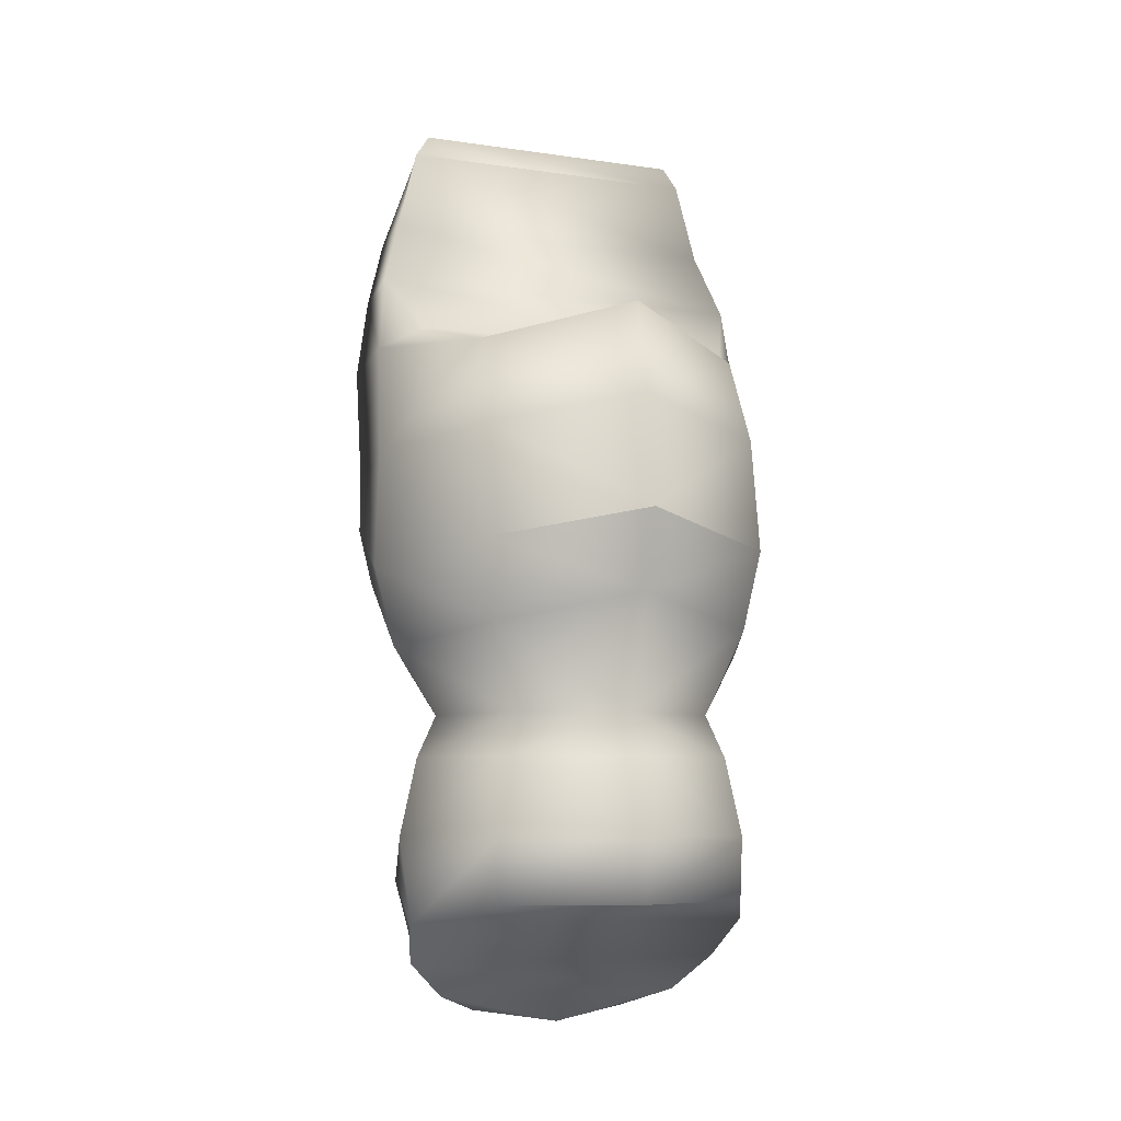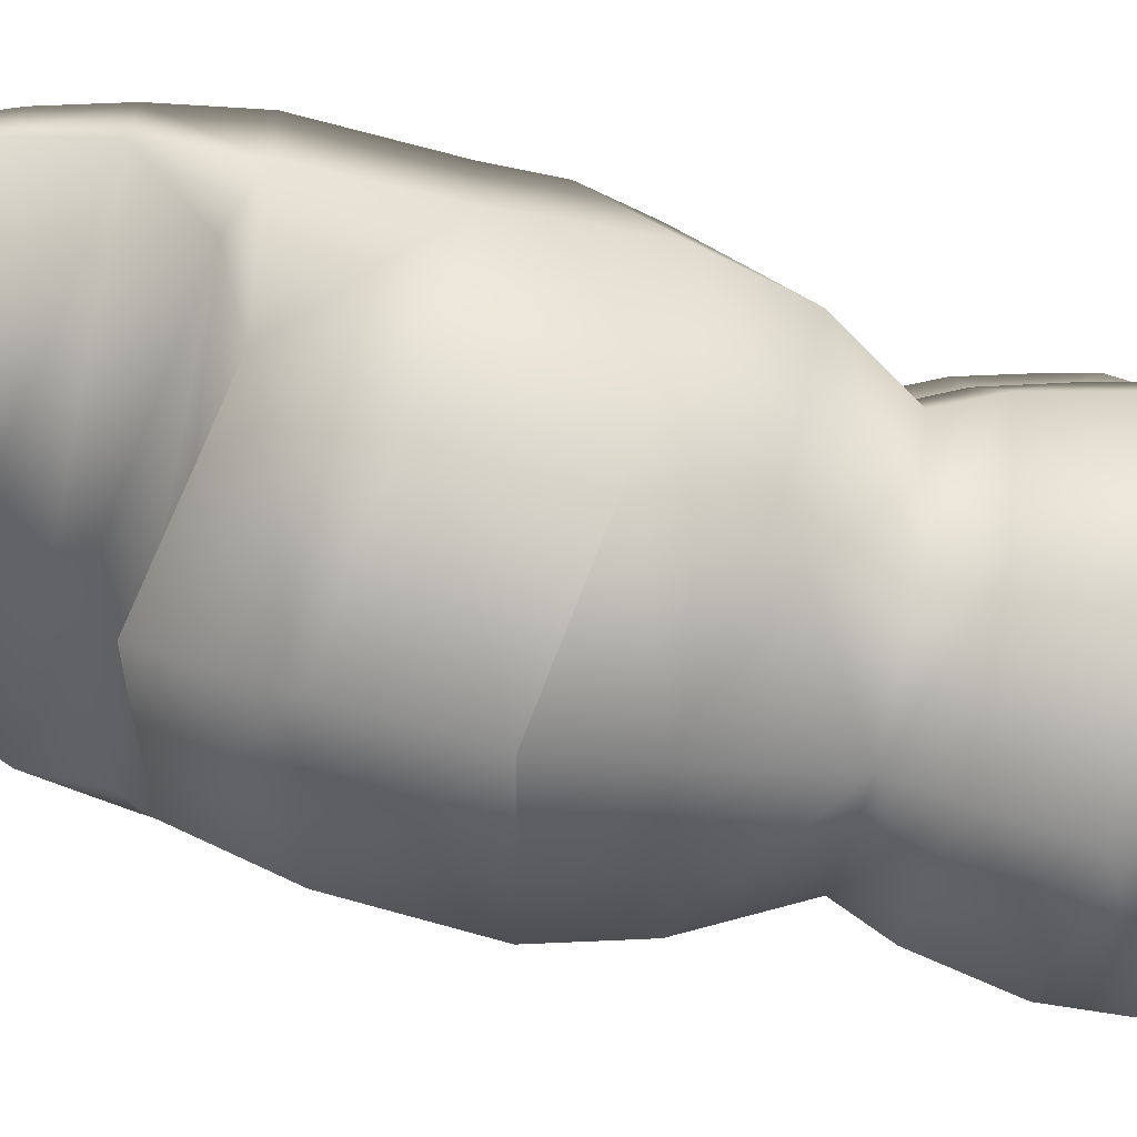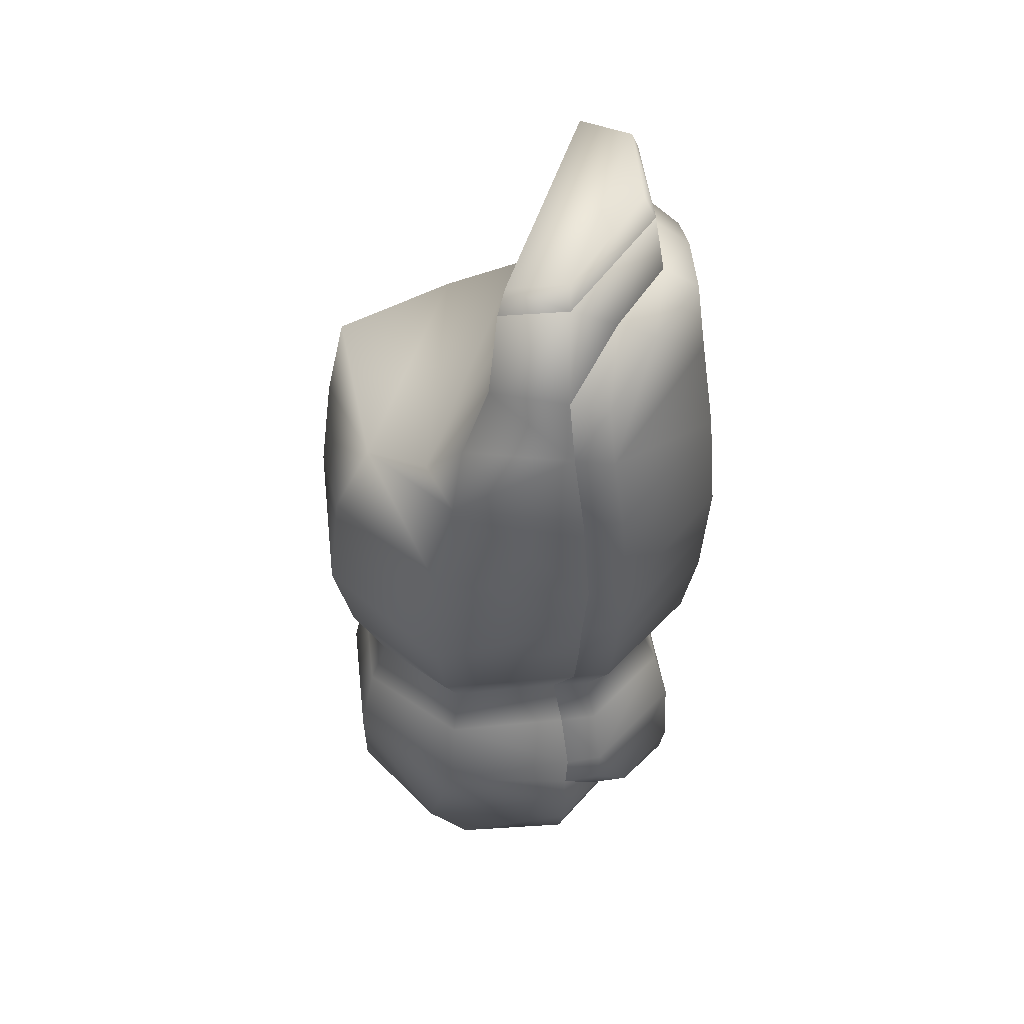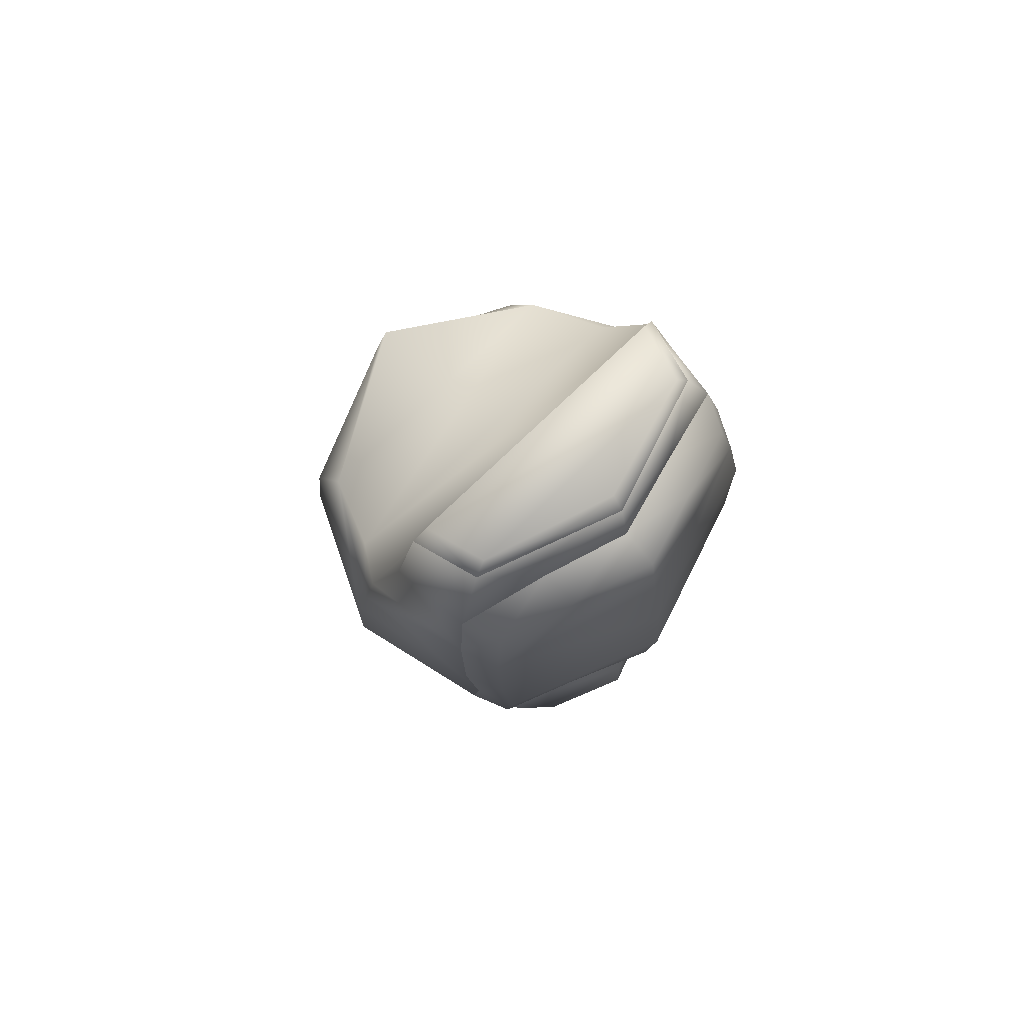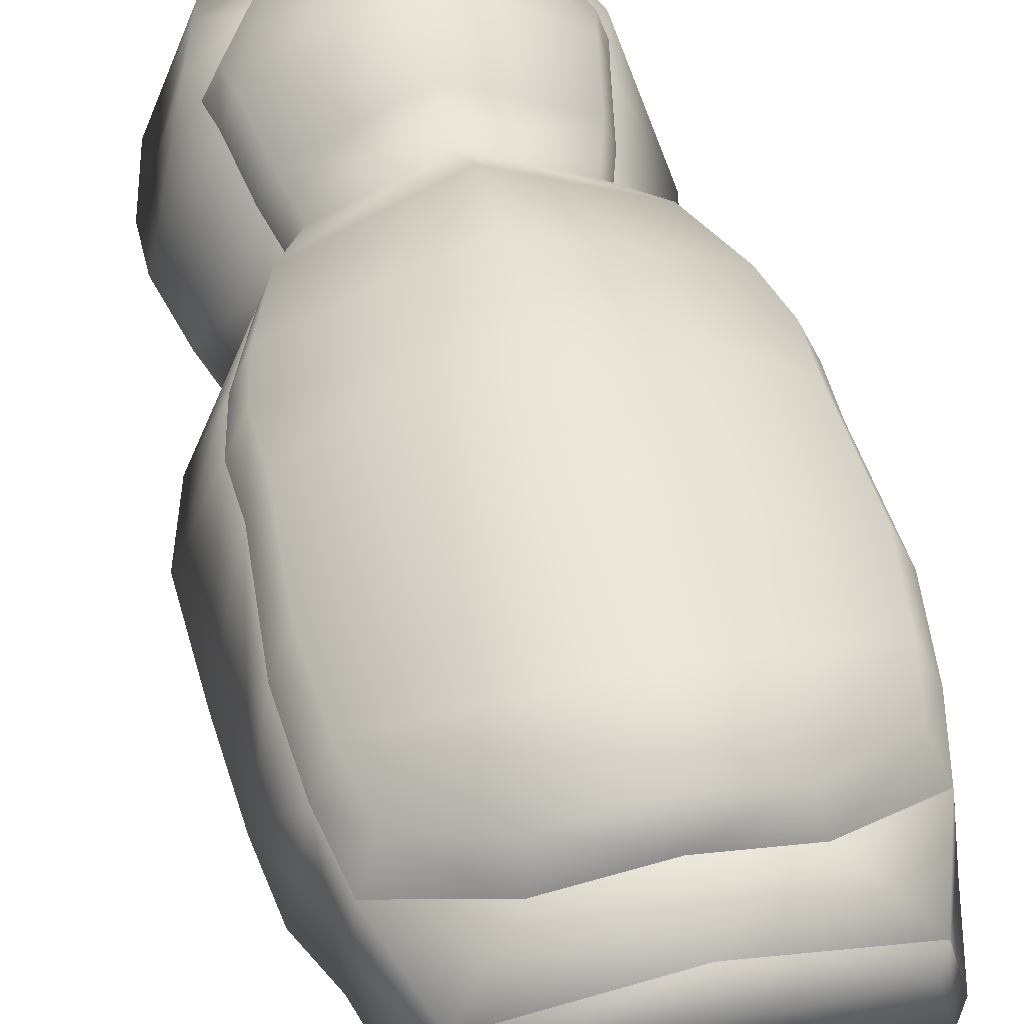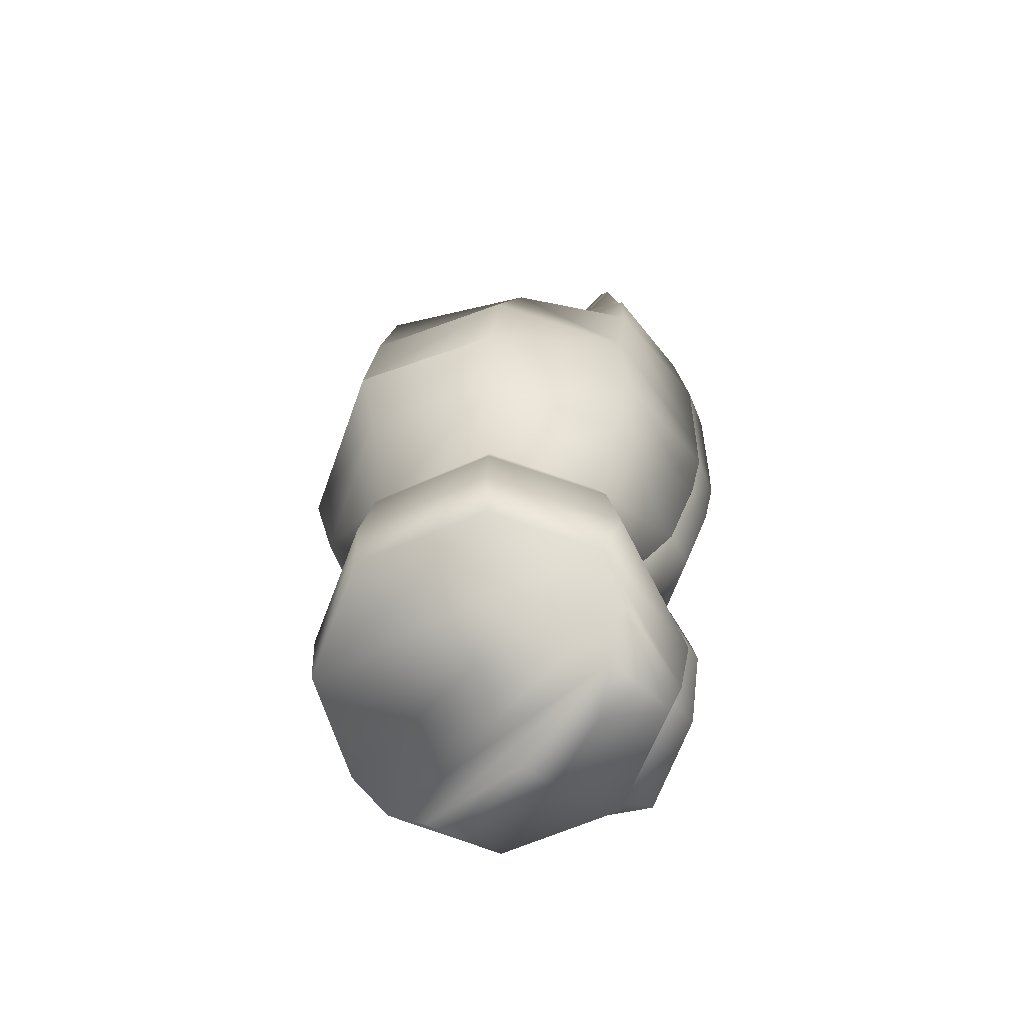
<metadata>
{"format":"obj","ext":"obj","renderer":"f3d","projection":"perspective","resolution":1024,"background":"white","views":[{"elev":-7.0,"azim":156.5,"up":"+Y"},{"elev":-64.4,"azim":-102.4,"up":"+Z"},{"elev":46.5,"azim":-74.1,"up":"+Y"},{"elev":76.9,"azim":-43.7,"up":"+Y"},{"elev":47.4,"azim":166.9,"up":"+Z"},{"elev":-60.7,"azim":-132.8,"up":"+Y"}]}
</metadata>
<code>
o lowerarm.002_Sphere.005
v -9e-06 -1.069 0.5245
v 8e-06 1.371 0.4858
v -0.392 1.317 0.3435
v -0.4851 4e-06 0.4243
v -0.3972 -0.2296 0.392
v -0.3 -0.4243 0.3
v -0.4444 1.3 0.1533
v 0.4444 1.3 0.1533
v 0.392 1.317 0.3435
v 0.4851 -3e-06 0.4243
v 0.3972 -0.2296 0.392
v 0.3 -0.4243 0.3
v -0.376 -0.734 0.376
v 0.376 -0.734 0.376
v -0.3411 -0.5497 0.3411
v 0.3411 -0.5497 0.3411
v -0.5367 0.66 0.4347
v 0.5367 0.66 0.4347
v -0.5152 0.8807 0.3981
v 0.5153 0.8807 0.3981
v -0.5139 0.33 0.4549
v 0.5139 0.33 0.4549
v 7e-06 1.196 0.5173
v -0.4785 1.058 0.3708
v 0.4786 1.058 0.3708
v -0.5204 0.165 0.4396
v 0.5204 0.165 0.4396
v 0.2393 1.168 0.4441
v -0.2393 1.168 0.4441
v 0.2734 -0.9609 0.4508
v -0.2734 -0.9609 0.4508
v 0.3953 -0.8221 0.3747
v -0.3953 -0.8221 0.3747
v -4e-06 -0.4096 0.5301
v -3e-06 -0.2215 0.6602
v -2e-06 0.000365 0.7058
v -0.4419 0.000368 0.5301
v -0.3619 -0.2215 0.4978
v -0.2733 -0.4095 0.4058
v 0.4419 0.000361 0.5301
v 0.3619 -0.2215 0.4978
v 0.2733 -0.4096 0.4058
v -7e-06 -0.7088 0.6375
v -0.3425 -0.7088 0.4818
v 0.3425 -0.7088 0.4818
v -5e-06 -0.5308 0.5882
v -0.3107 -0.5308 0.4469
v 0.3107 -0.5308 0.4469
v 3e-06 0.638 0.6995
v -0.4889 0.638 0.5405
v 0.4889 0.638 0.5405
v 5e-06 0.9338 0.6546
v -0.4694 0.8513 0.504
v 0.4694 0.8513 0.504
v 0 0.3192 0.7281
v -0.4682 0.3192 0.5607
v 0.4682 0.3192 0.5607
v 7e-06 1.156 0.6232
v -0.4359 1.022 0.4767
v 0.436 1.022 0.4767
v -1e-06 0.1598 0.717
v -0.4741 0.1598 0.5454
v 0.4741 0.1598 0.5454
v 0.218 1.129 0.5499
v -0.218 1.129 0.5499
v -9e-06 -1.032 0.6303
v -8e-06 -0.9496 0.6477
v 0.2491 -0.9281 0.5566
v -0.2491 -0.9281 0.5566
v 0.3601 -0.7939 0.4805
v -0.3601 -0.7939 0.4805
v 9e-06 1.434 0.4501
v -0.355 1.379 0.3328
v -0.4024 1.362 0.1629
v 0.4025 1.362 0.1629
v 0.355 1.379 0.3328
v -9e-06 -1.069 0.5245
v -4e-06 -0.4243 0.4243
v -3e-06 -0.2296 0.5543
v -2e-06 1e-06 0.6
v 8e-06 1.371 0.4858
v -0.392 1.317 0.3435
v -0.4851 4e-06 0.4243
v -0.3972 -0.2296 0.392
v -0.3 -0.4243 0.3
v -0.3709 -1.069 0.3709
v -9e-06 -1.32 0.09825
v -0.5245 -1.02 -0.08196
v -0.4243 -0.4243 -0
v -0.5543 -0.2296 -1e-06
v -0.6158 4e-06 -2e-06
v -0.4444 1.3 0.1533
v -0.4243 0.04953 -0.4165
v -0.392 -0.1801 -0.3682
v -0.3 -0.4243 -0.3
v -0.3709 -0.9559 -0.3709
v -5e-06 -0.9559 -0.5245
v -2e-06 -0.4243 -0.4243
v 1e-06 -0.09519 -0.5305
v 3e-06 0.1344 -0.5922
v 0.4243 0.04952 -0.4165
v 0.392 -0.1801 -0.3682
v 0.3 -0.4243 -0.3
v 0.3709 -0.9559 -0.3709
v 0.5245 -1.02 -0.08195
v 0.4243 -0.4243 2e-06
v 0.5543 -0.2296 2e-06
v 0.6158 -4e-06 2e-06
v 0.4444 1.3 0.1533
v 0.392 1.317 0.3435
v 0.4851 -3e-06 0.4243
v 0.3972 -0.2296 0.392
v 0.3 -0.4243 0.3
v 0.3709 -1.069 0.3709
v -6e-06 -0.734 0.5317
v -0.376 -0.734 0.376
v -0.5317 -0.7719 0
v -0.376 -0.7719 -0.376
v -4e-06 -0.7719 -0.5317
v 0.376 -0.7719 -0.376
v 0.5317 -0.7719 3e-06
v 0.376 -0.734 0.376
v -5e-06 -0.5497 0.4824
v -0.3411 -0.5497 0.3411
v -0.4824 -0.5497 -0
v -0.3411 -0.5497 -0.3411
v -3e-06 -0.5497 -0.4824
v 0.3411 -0.5497 -0.3411
v 0.4824 -0.5497 2e-06
v 0.3411 -0.5497 0.3411
v -0.343 -1.174 0.343
v -9e-06 -1.174 0.485
v 0.343 -1.174 0.343
v 0.485 -1.135 0.03115
v -0.485 -1.135 0.03115
v -0.2427 -1.285 0.1618
v -1e-05 -1.285 0.2288
v 0.2427 -1.285 0.1618
v 0.3739 -1.235 0.08033
v -0.3739 -1.235 0.08033
v 3e-06 0.66 0.5937
v -0.5367 0.66 0.4347
v -0.5904 0.66 0.05732
v -0.4081 0.6361 -0.2666
v 7e-06 0.7393 -0.4856
v 0.4081 0.6361 -0.2666
v 0.5904 0.66 0.05733
v 0.5367 0.66 0.4347
v 5e-06 0.9661 0.5488
v -0.5152 0.8807 0.3981
v -0.5657 0.8794 0.08288
v 0.5658 0.8794 0.08289
v 0.5153 0.8807 0.3981
v 1e-06 0.33 0.6222
v -0.5139 0.33 0.4549
v -0.6041 0.33 -2e-06
v -0.4162 0.3795 -0.3803
v 5e-06 0.4644 -0.5477
v 0.4162 0.3795 -0.3803
v 0.6041 0.33 1e-06
v 0.5139 0.33 0.4549
v 0.4869 0.7086 -0.05506
v -0.4869 0.7087 -0.05506
v -0.5051 1.069 0.1443
v 0.5051 1.069 0.1443
v 7e-06 1.196 0.5173
v -0.4785 1.058 0.3708
v 0.4786 1.058 0.3708
v -0 0.165 0.6111
v -0.5204 0.165 0.4396
v 0.5204 0.165 0.4396
v 0.2393 1.168 0.4441
v -0.2393 1.168 0.4441
v -8e-06 -0.9832 0.5419
v -0.4146 -0.9102 0.3734
v 0.4146 -0.9102 0.3734
v 0.2734 -0.9609 0.4508
v -0.2734 -0.9609 0.4508
v 0.3953 -0.8221 0.3747
v -0.3953 -0.8221 0.3747
v 3e-06 0.1344 -0.5922
f 72 76 73
f 52 65 53
f 52 54 64
f 52 64 58
f 52 58 65
f 53 65 59
f 54 60 64
f 44 71 69
f 45 68 70
f 43 68 45
f 43 67 68
f 43 69 67
f 66 68 67
f 66 67 69
f 43 44 69
f 55 61 57
f 61 63 57
f 55 56 61
f 56 62 61
f 49 55 57
f 49 57 51
f 49 50 56
f 49 56 55
f 43 45 46
f 45 48 46
f 43 46 44
f 46 47 44
f 36 40 61
f 40 63 61
f 36 61 37
f 61 62 37
f 35 41 36
f 41 40 36
f 35 36 38
f 36 37 38
f 34 46 48
f 34 48 42
f 34 39 47
f 34 47 46
f 34 42 41
f 34 41 35
f 34 35 38
f 34 38 39
f 49 51 54
f 49 54 52
f 49 52 53
f 49 53 50
f 73 76 74
f 76 75 74
f 7 74 75
f 7 75 8
f 9 76 2
f 76 72 2
f 8 75 9
f 75 76 9
f 3 73 74
f 3 74 7
f 2 72 73
f 2 73 3
f 31 69 71
f 31 71 33
f 33 71 13
f 71 44 13
f 32 70 30
f 70 68 30
f 14 45 70
f 14 70 32
f 1 66 69
f 1 69 31
f 66 1 68
f 1 30 68
f 24 59 29
f 59 65 29
f 29 65 23
f 65 58 23
f 28 64 60
f 28 60 25
f 23 58 64
f 23 64 28
f 22 57 63
f 22 63 27
f 27 63 10
f 63 40 10
f 26 62 21
f 62 56 21
f 4 37 62
f 4 62 26
f 25 60 20
f 60 54 20
f 19 53 59
f 19 59 24
f 18 51 22
f 51 57 22
f 21 56 50
f 21 50 17
f 20 54 18
f 54 51 18
f 17 50 53
f 17 53 19
f 16 48 45
f 16 45 14
f 12 42 16
f 42 48 16
f 13 44 15
f 44 47 15
f 15 47 39
f 15 39 6
f 11 41 42
f 11 42 12
f 10 40 41
f 10 41 11
f 6 39 5
f 39 38 5
f 5 38 4
f 38 37 4
f 136 87 137
f 140 87 136
f 138 87 139
f 137 87 138
f 87 140 139
f 96 97 104
f 81 110 82
f 144 146 145
f 151 163 143
f 163 144 143
f 146 162 147
f 162 152 147
f 92 164 82
f 164 151 150
f 152 165 153
f 165 109 110
f 150 167 164
f 167 82 164
f 110 168 165
f 168 153 165
f 170 156 91
f 83 170 91
f 170 155 156
f 171 108 160
f 161 171 160
f 171 111 108
f 172 110 81
f 166 172 81
f 172 168 110
f 172 149 153
f 168 172 153
f 172 166 149
f 173 81 82
f 167 173 82
f 173 166 81
f 173 150 149
f 166 173 149
f 173 167 150
f 175 117 88
f 86 175 88
f 176 105 121
f 176 114 105
f 177 122 115
f 174 177 115
f 177 77 114
f 176 177 114
f 174 77 177
f 86 77 178
f 178 77 174
f 178 175 86
f 178 115 116
f 178 174 115
f 122 179 121
f 179 176 121
f 176 179 177
f 179 122 177
f 175 180 117
f 180 116 117
f 116 180 178
f 180 175 178
f 169 80 111
f 169 111 171
f 154 169 161
f 169 171 161
f 170 83 169
f 83 80 169
f 155 170 169
f 155 169 154
f 165 152 151
f 165 151 164
f 109 165 164
f 109 164 92
f 163 151 152
f 163 152 162
f 144 163 146
f 163 162 146
f 82 110 92
f 110 109 92
f 88 96 104
f 88 104 105
f 88 105 135
f 105 134 135
f 134 139 140
f 134 140 135
f 141 154 161
f 141 161 148
f 148 161 147
f 161 160 147
f 160 108 101
f 160 101 159
f 147 160 146
f 160 159 146
f 159 101 100
f 159 100 158
f 146 159 158
f 146 158 145
f 158 100 157
f 100 93 157
f 145 158 144
f 158 157 144
f 157 93 156
f 93 91 156
f 144 157 156
f 144 156 143
f 143 156 155
f 143 155 142
f 142 155 141
f 155 154 141
f 149 141 153
f 141 148 153
f 153 148 147
f 153 147 152
f 151 143 150
f 143 142 150
f 150 142 141
f 150 141 149
f 132 137 133
f 137 138 133
f 133 138 139
f 133 139 134
f 135 140 131
f 140 136 131
f 131 136 137
f 131 137 132
f 77 132 114
f 132 133 114
f 114 133 134
f 114 134 105
f 88 135 86
f 135 131 86
f 132 77 86
f 132 86 131
f 130 113 78
f 130 78 123
f 122 130 123
f 122 123 115
f 130 122 129
f 122 121 129
f 113 130 129
f 113 129 106
f 129 121 128
f 121 120 128
f 106 129 103
f 129 128 103
f 128 120 119
f 128 119 127
f 103 128 98
f 128 127 98
f 127 119 118
f 127 118 126
f 98 127 126
f 98 126 95
f 126 118 117
f 126 117 125
f 95 126 125
f 95 125 89
f 125 117 116
f 125 116 124
f 89 125 85
f 125 124 85
f 123 78 124
f 78 85 124
f 115 123 116
f 123 124 116
f 121 105 120
f 105 104 120
f 120 104 119
f 104 97 119
f 119 97 118
f 97 96 118
f 118 96 88
f 118 88 117
f 111 80 112
f 80 79 112
f 112 79 113
f 79 78 113
f 107 112 106
f 112 113 106
f 108 111 107
f 111 112 107
f 101 108 102
f 108 107 102
f 102 107 103
f 107 106 103
f 99 102 98
f 102 103 98
f 181 101 99
f 101 102 99
f 93 181 99
f 93 99 94
f 94 99 98
f 94 98 95
f 90 94 95
f 90 95 89
f 91 93 94
f 91 94 90
f 83 91 90
f 83 90 84
f 84 90 89
f 84 89 85
f 79 84 85
f 79 85 78
f 80 83 84
f 80 84 79

</code>
